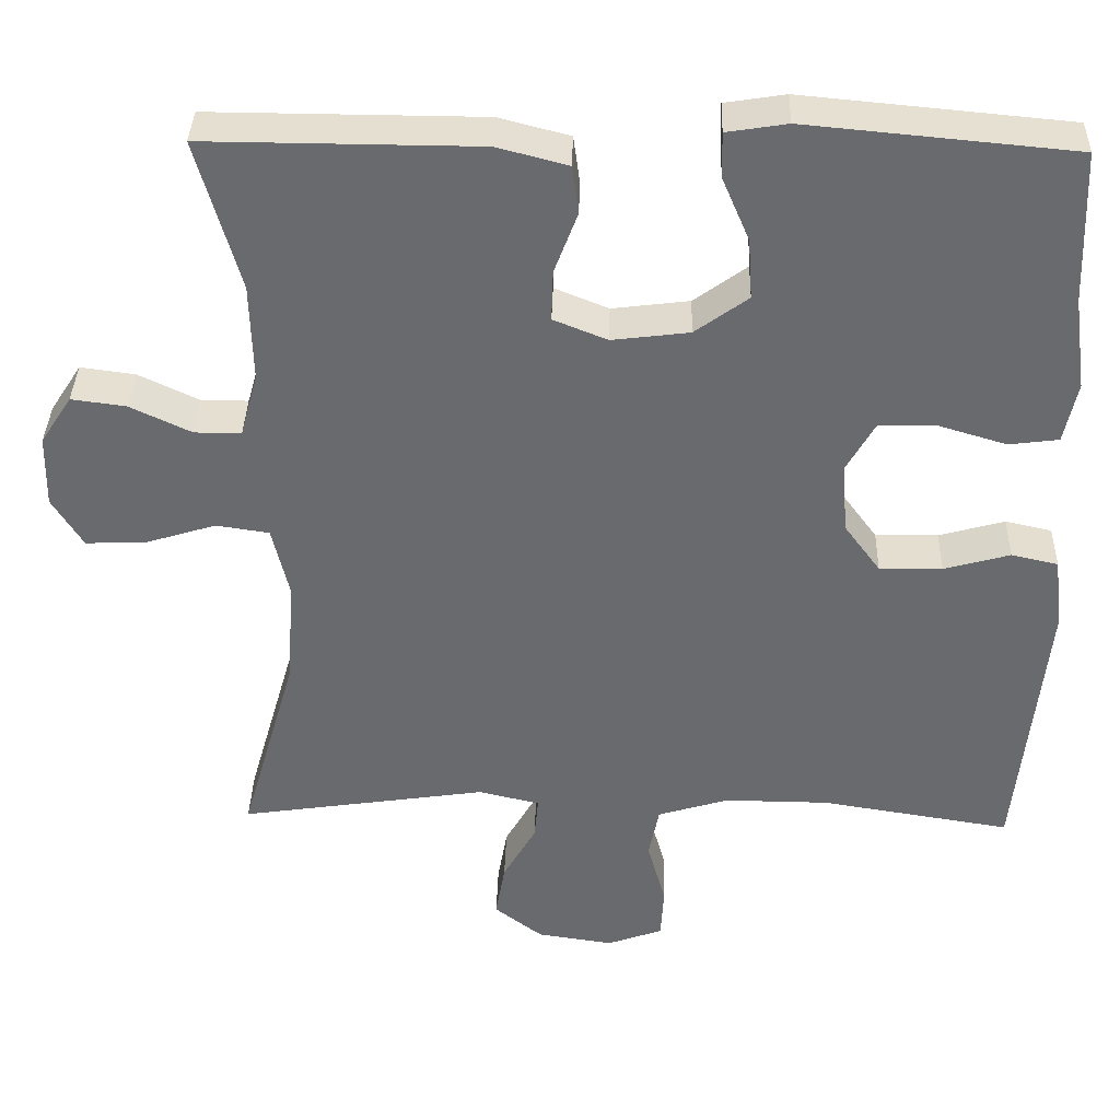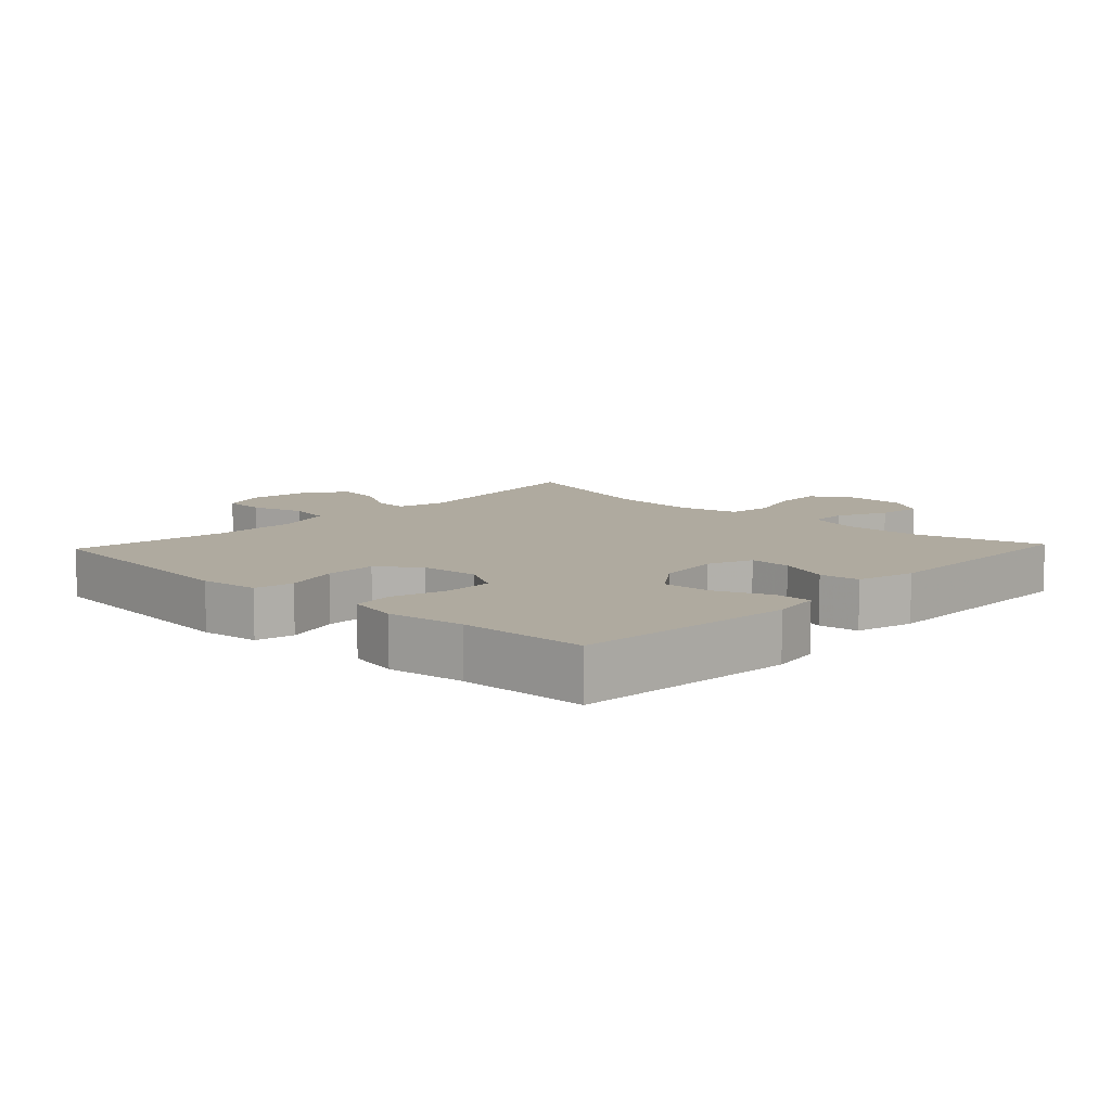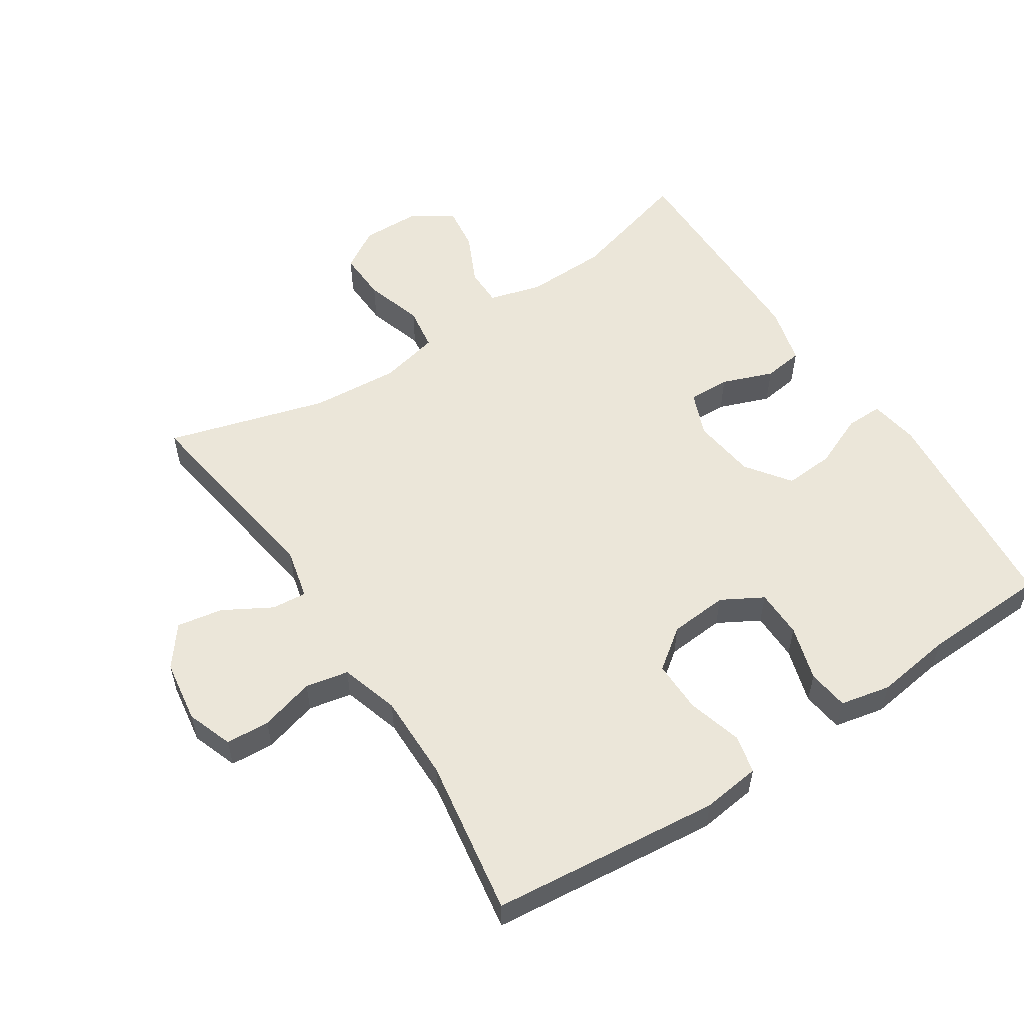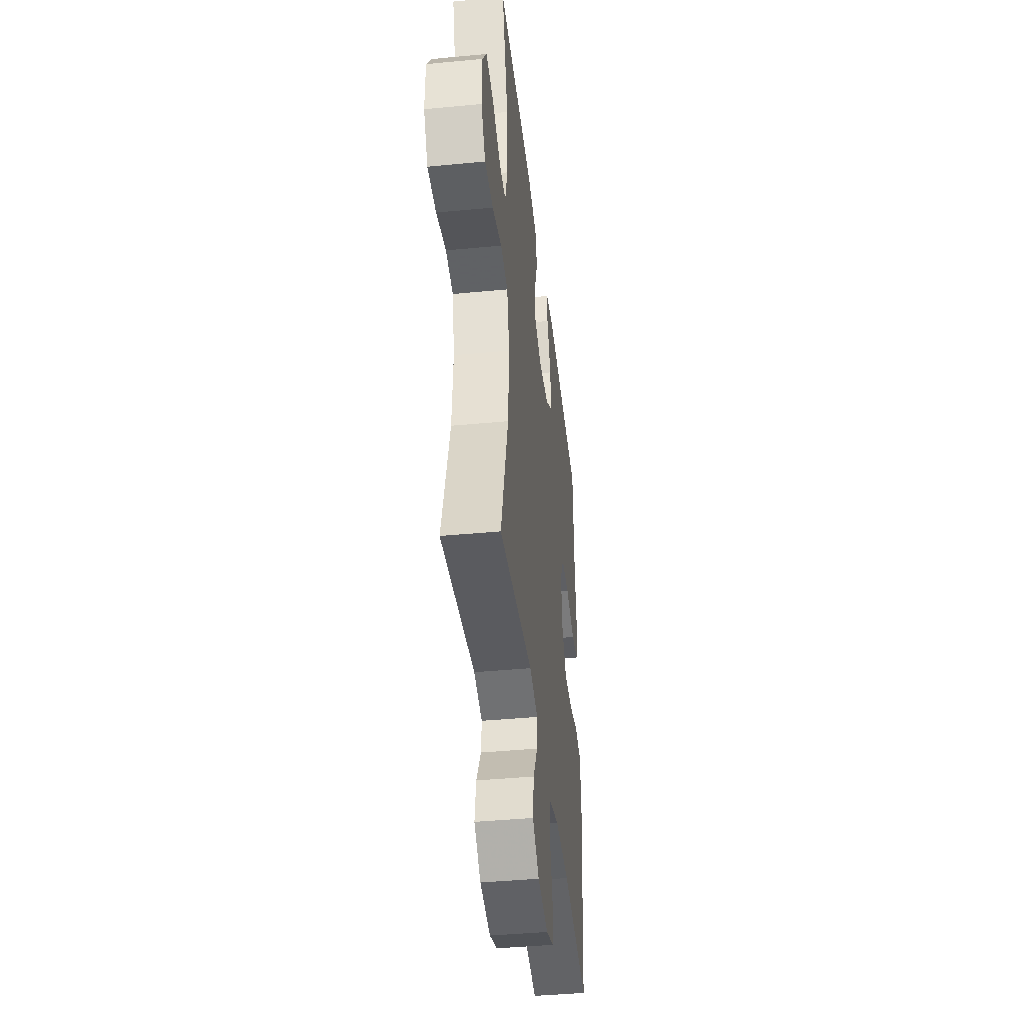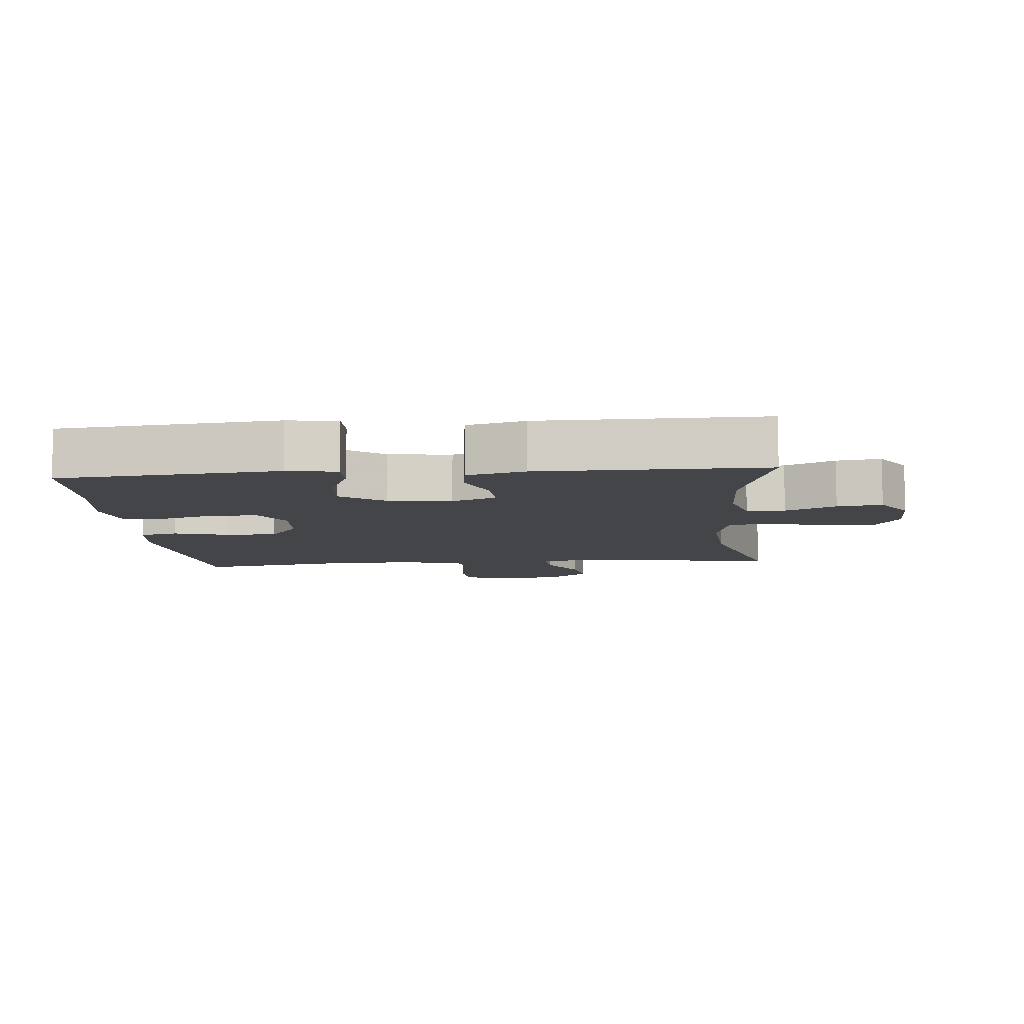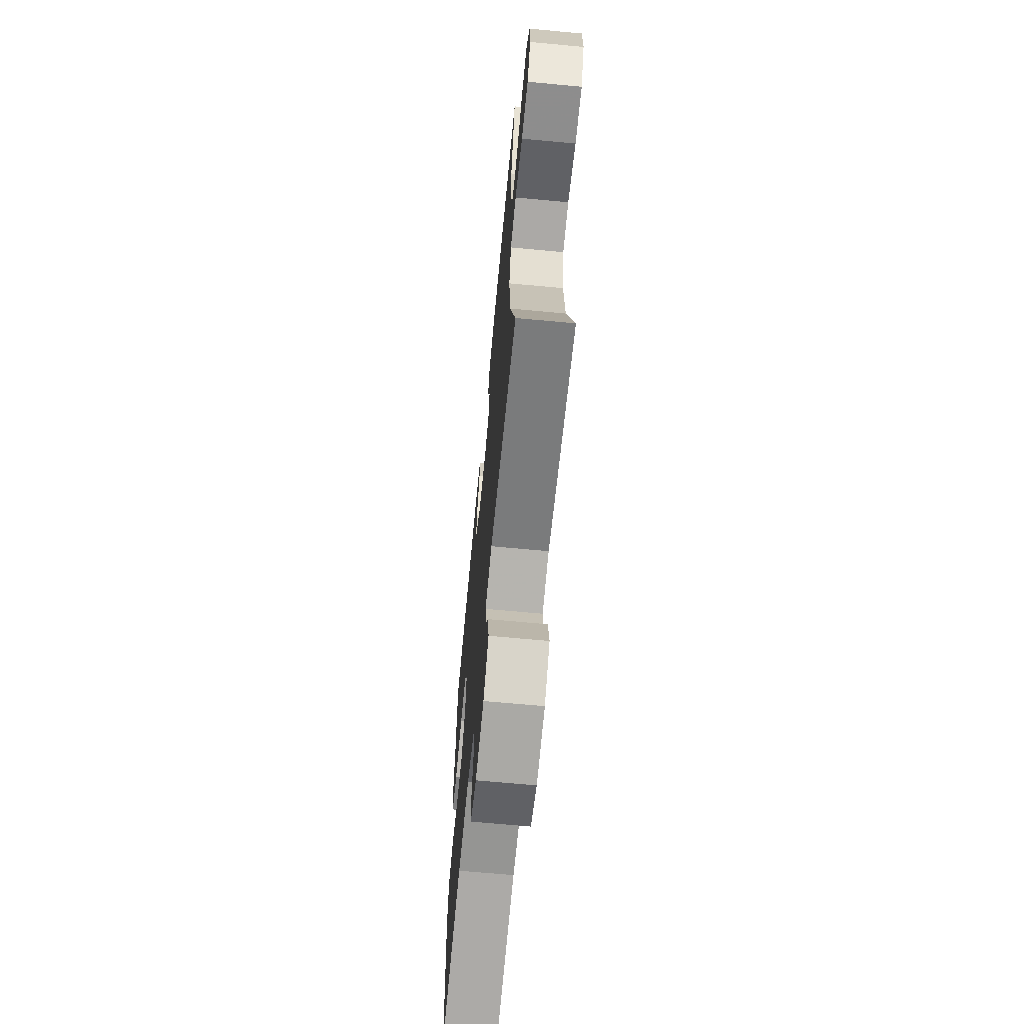
<metadata>
{"format":"obj","ext":"obj","renderer":"f3d","projection":"perspective","resolution":1024,"background":"white","views":[{"elev":36.7,"azim":-178.5,"up":"+Z"},{"elev":9.5,"azim":-46.7,"up":"+Y"},{"elev":55.5,"azim":-123.2,"up":"+Y"},{"elev":-42.0,"azim":96.6,"up":"+Z"},{"elev":-8.6,"azim":5.1,"up":"+Y"},{"elev":-66.9,"azim":84.6,"up":"+Z"}]}
</metadata>
<code>
v 0.5 0.07 0.5
v 0.447 0.07 0.312
v 0.444 0.07 0.189
v 0.466 0.07 0.11
v 0.524 0.07 0.11
v 0.6 0.07 0.146
v 0.668 0.07 0.155
v 0.707 0.07 0.095
v 0.709 0.07 0.005
v 0.671 0.07 -0.057
v 0.595 0.07 -0.054
v 0.508 0.07 -0.027
v 0.442 0.07 -0.037
v 0.421 0.07 -0.127
v 0.431 0.07 -0.26
v 0.5 0.07 -0.5
v 0.191 0.07 -0.454
v 0.115 0.07 -0.472
v 0.12 0.07 -0.525
v 0.161 0.07 -0.597
v 0.173 0.07 -0.666
v 0.113 0.07 -0.712
v 0.018 0.07 -0.726
v -0.051 0.07 -0.701
v -0.055 0.07 -0.635
v -0.032 0.07 -0.553
v -0.045 0.07 -0.488
v -0.133 0.07 -0.461
v -0.263 0.07 -0.462
v -0.5 0.07 -0.5
v -0.535 0.07 -0.154
v -0.524 0.07 -0.066
v -0.466 0.07 -0.053
v -0.384 0.07 -0.076
v -0.306 0.07 -0.077
v -0.261 0.07 -0.016
v -0.254 0.07 0.072
v -0.289 0.07 0.134
v -0.362 0.07 0.135
v -0.445 0.07 0.11
v -0.507 0.07 0.118
v -0.523 0.07 0.194
v -0.507 0.07 0.31
v -0.5 0.07 0.5
v -0.168 0.07 0.531
v -0.093 0.07 0.519
v -0.094 0.07 0.463
v -0.128 0.07 0.383
v -0.133 0.07 0.308
v -0.067 0.07 0.26
v 0.029 0.07 0.248
v 0.096 0.07 0.275
v 0.094 0.07 0.338
v 0.065 0.07 0.415
v 0.073 0.07 0.475
v 0.161 0.07 0.498
v 0.5 0 0.5
v 0.447 0 0.312
v 0.444 0 0.189
v 0.466 0 0.11
v 0.524 0 0.11
v 0.6 0 0.146
v 0.668 0 0.155
v 0.707 0 0.095
v 0.709 0 0.005
v 0.671 0 -0.057
v 0.595 0 -0.054
v 0.508 0 -0.027
v 0.442 0 -0.037
v 0.421 0 -0.127
v 0.431 0 -0.26
v 0.5 0 -0.5
v 0.191 0 -0.454
v 0.115 0 -0.472
v 0.12 0 -0.525
v 0.161 0 -0.597
v 0.173 0 -0.666
v 0.113 0 -0.712
v 0.018 0 -0.726
v -0.051 0 -0.701
v -0.055 0 -0.635
v -0.032 0 -0.553
v -0.045 0 -0.488
v -0.133 0 -0.461
v -0.263 0 -0.462
v -0.5 0 -0.5
v -0.535 0 -0.154
v -0.524 0 -0.066
v -0.466 0 -0.053
v -0.384 0 -0.076
v -0.306 0 -0.077
v -0.261 0 -0.016
v -0.254 0 0.072
v -0.289 0 0.134
v -0.362 0 0.135
v -0.445 0 0.11
v -0.507 0 0.118
v -0.523 0 0.194
v -0.507 0 0.31
v -0.5 0 0.5
v -0.168 0 0.531
v -0.093 0 0.519
v -0.094 0 0.463
v -0.128 0 0.383
v -0.133 0 0.308
v -0.067 0 0.26
v 0.029 0 0.248
v 0.096 0 0.275
v 0.094 0 0.338
v 0.065 0 0.415
v 0.073 0 0.475
v 0.161 0 0.498
f 56 1 2
f 55 56 2
f 54 55 2
f 53 54 2
f 52 53 2 3
f 51 52 3 4
f 50 51 4
f 46 47 48
f 45 46 48
f 44 45 48
f 43 44 48
f 43 48 49
f 42 43 49
f 41 42 49
f 40 41 49
f 39 40 49
f 38 39 49 50
f 32 33 34
f 31 32 34
f 30 31 34
f 29 30 34
f 28 29 34 35
f 27 28 35 36
f 24 25 26
f 23 24 26
f 22 23 26
f 21 22 26
f 20 21 26
f 19 20 26
f 18 19 26 27
f 27 36 37
f 18 27 37
f 17 18 37
f 10 11 12
f 9 10 12
f 8 9 12
f 7 8 12
f 6 7 12
f 5 6 12
f 4 5 12 13
f 50 4 13 14
f 37 38 50
f 17 37 50
f 16 17 50
f 15 16 50
f 14 15 50
f 58 57 112
f 58 112 111
f 58 111 110
f 58 110 109
f 59 58 109 108
f 60 59 108 107
f 60 107 106
f 104 103 102
f 104 102 101
f 104 101 100
f 104 100 99
f 105 104 99
f 105 99 98
f 105 98 97
f 105 97 96
f 105 96 95
f 106 105 95 94
f 90 89 88
f 90 88 87
f 90 87 86
f 90 86 85
f 91 90 85 84
f 92 91 84 83
f 82 81 80
f 82 80 79
f 82 79 78
f 82 78 77
f 82 77 76
f 82 76 75
f 83 82 75 74
f 93 92 83
f 93 83 74
f 93 74 73
f 68 67 66
f 68 66 65
f 68 65 64
f 68 64 63
f 68 63 62
f 68 62 61
f 69 68 61 60
f 70 69 60 106
f 106 94 93
f 106 93 73
f 106 73 72
f 106 72 71
f 106 71 70
f 1 57 58 2
f 2 58 59 3
f 3 59 60 4
f 4 60 61 5
f 5 61 62 6
f 6 62 63 7
f 7 63 64 8
f 8 64 65 9
f 9 65 66 10
f 10 66 67 11
f 11 67 68 12
f 12 68 69 13
f 13 69 70 14
f 14 70 71 15
f 15 71 72 16
f 16 72 73 17
f 17 73 74 18
f 18 74 75 19
f 19 75 76 20
f 20 76 77 21
f 21 77 78 22
f 22 78 79 23
f 23 79 80 24
f 24 80 81 25
f 25 81 82 26
f 26 82 83 27
f 27 83 84 28
f 28 84 85 29
f 29 85 86 30
f 30 86 87 31
f 31 87 88 32
f 32 88 89 33
f 33 89 90 34
f 34 90 91 35
f 35 91 92 36
f 36 92 93 37
f 37 93 94 38
f 38 94 95 39
f 39 95 96 40
f 40 96 97 41
f 41 97 98 42
f 42 98 99 43
f 43 99 100 44
f 44 100 101 45
f 45 101 102 46
f 46 102 103 47
f 47 103 104 48
f 48 104 105 49
f 49 105 106 50
f 50 106 107 51
f 51 107 108 52
f 52 108 109 53
f 53 109 110 54
f 54 110 111 55
f 55 111 112 56
f 56 112 57 1

</code>
